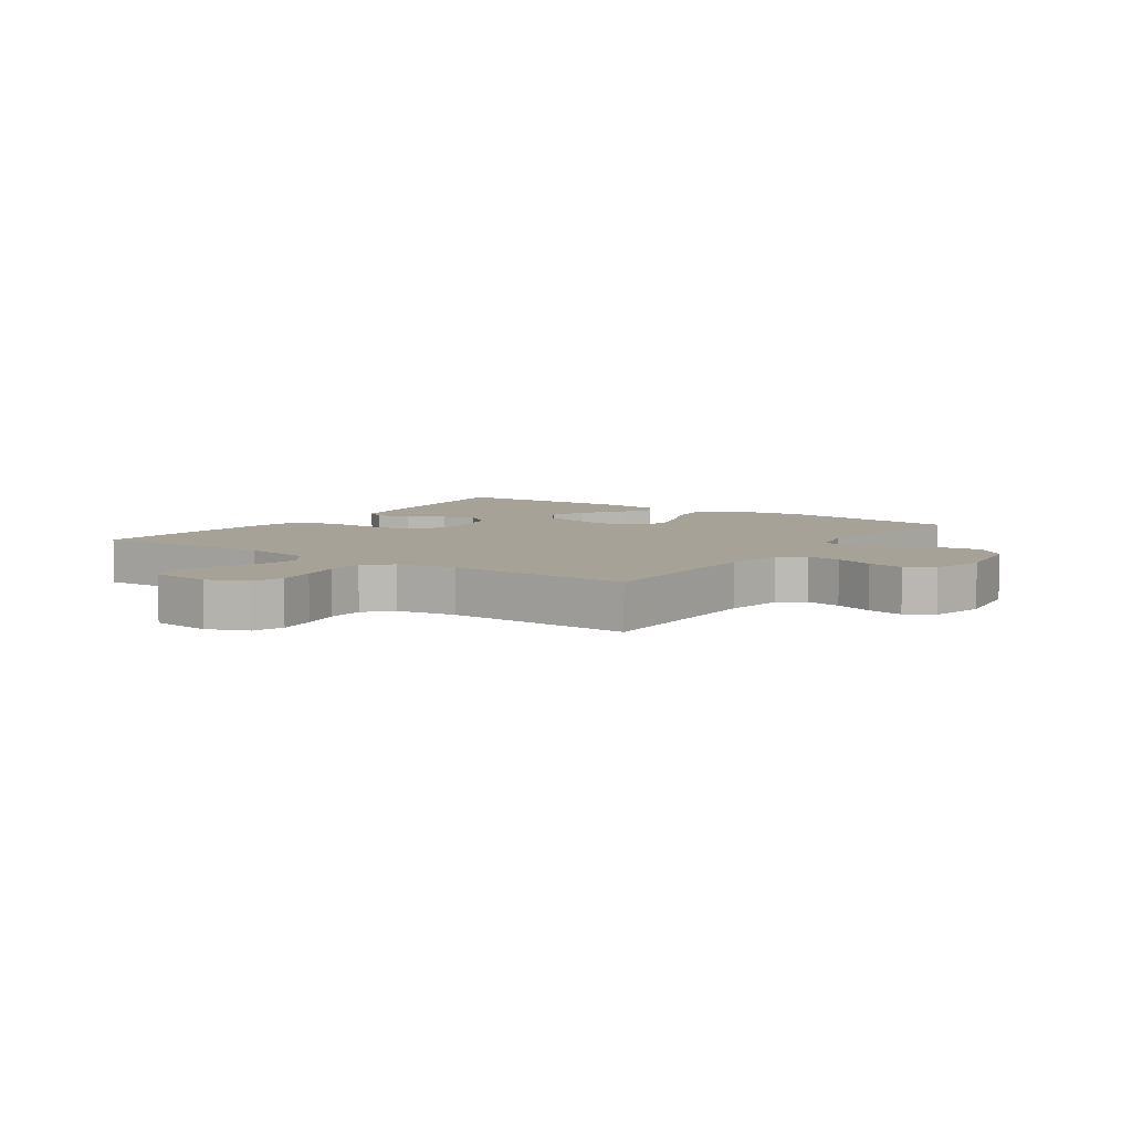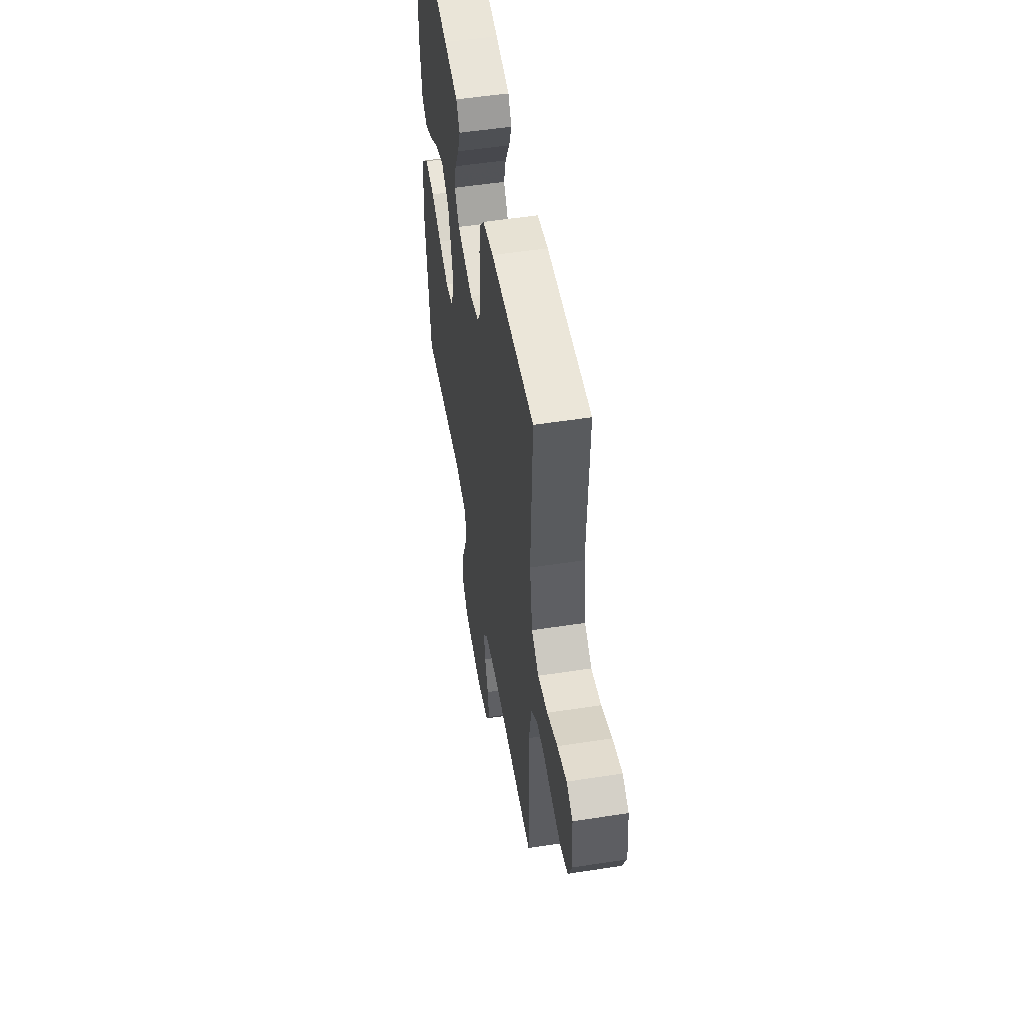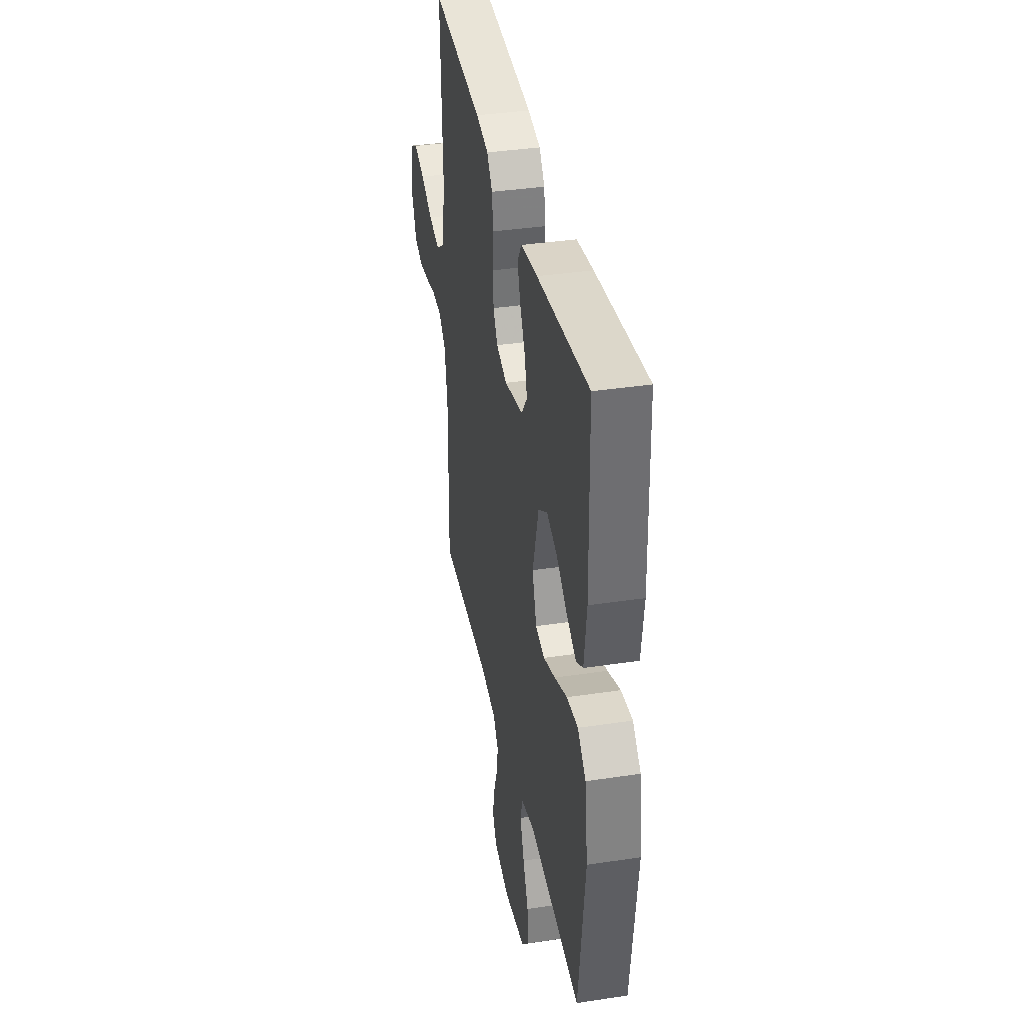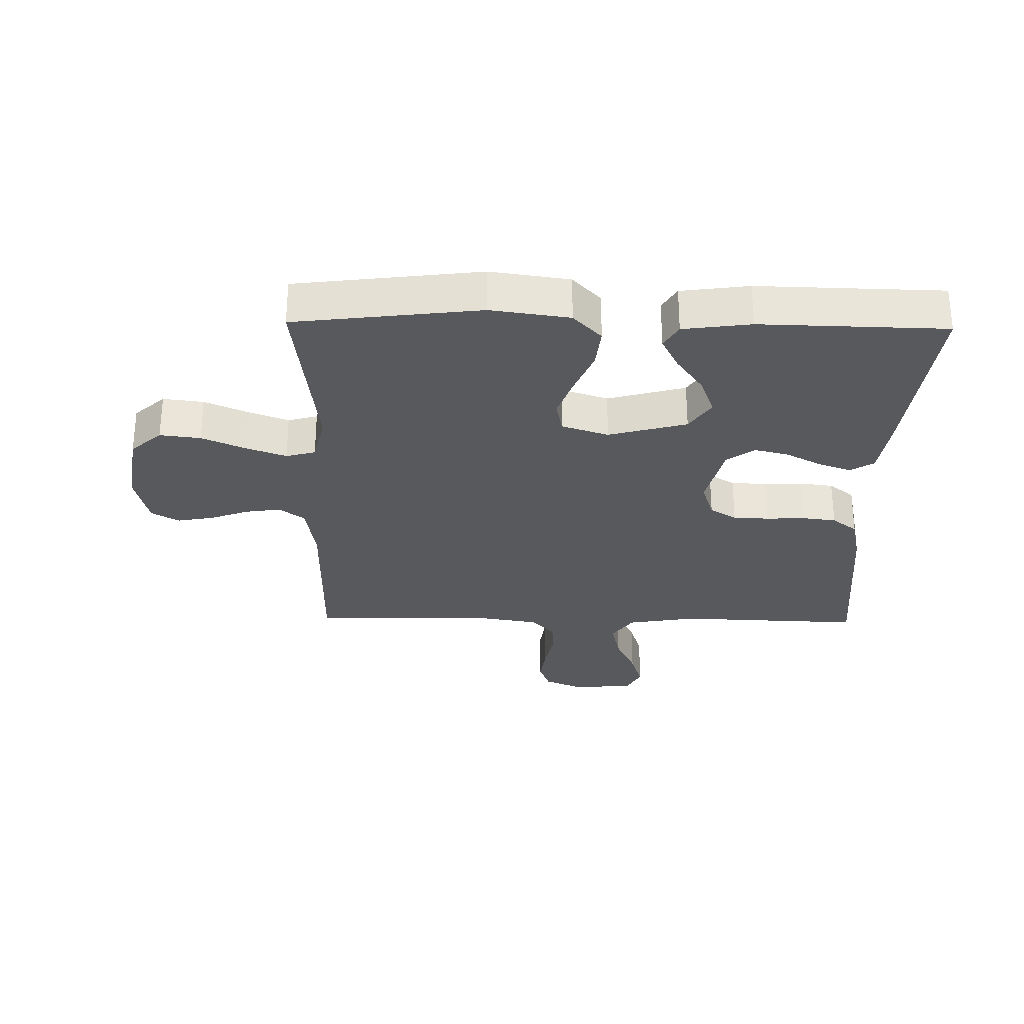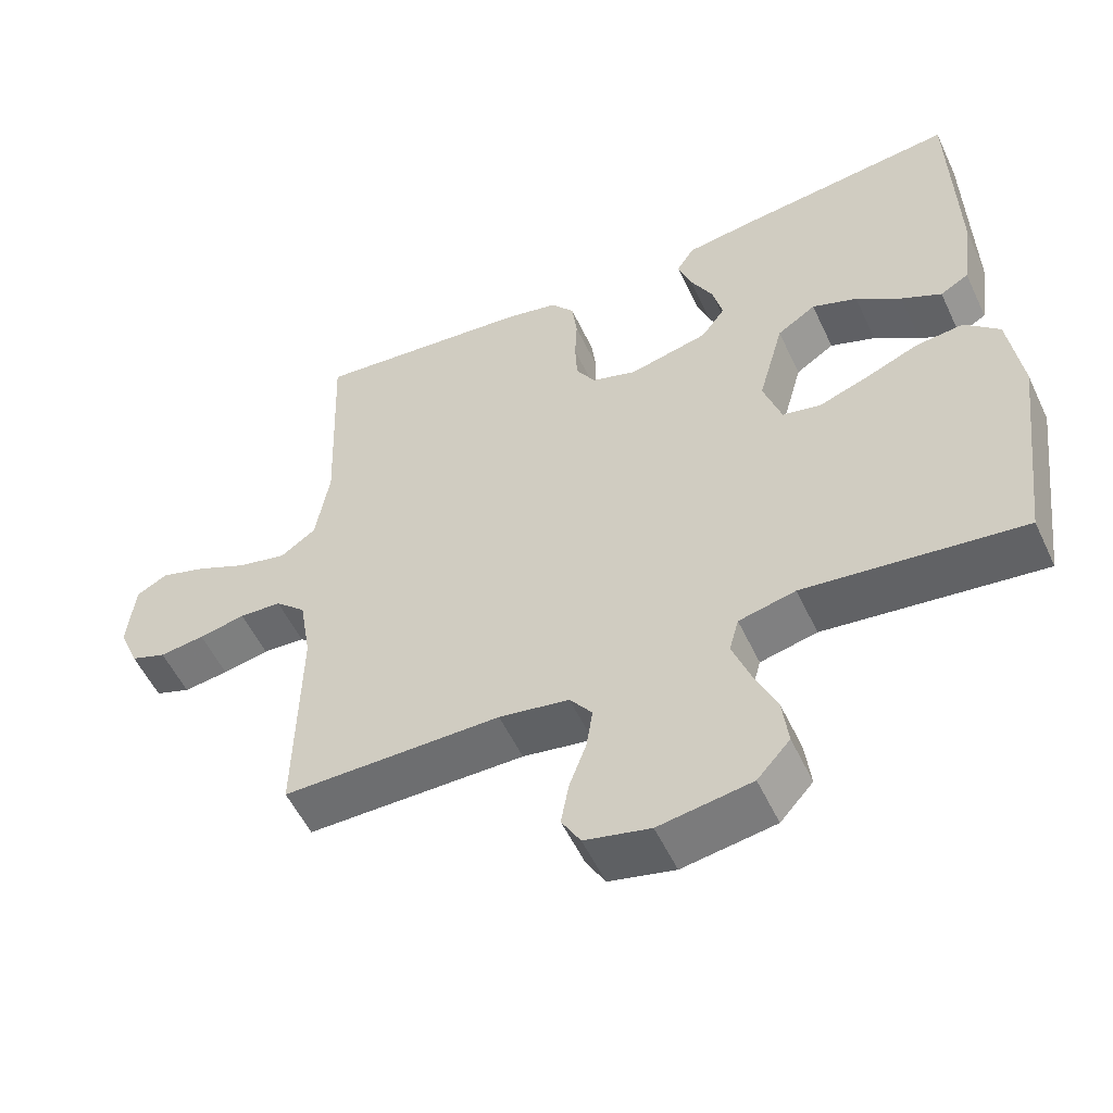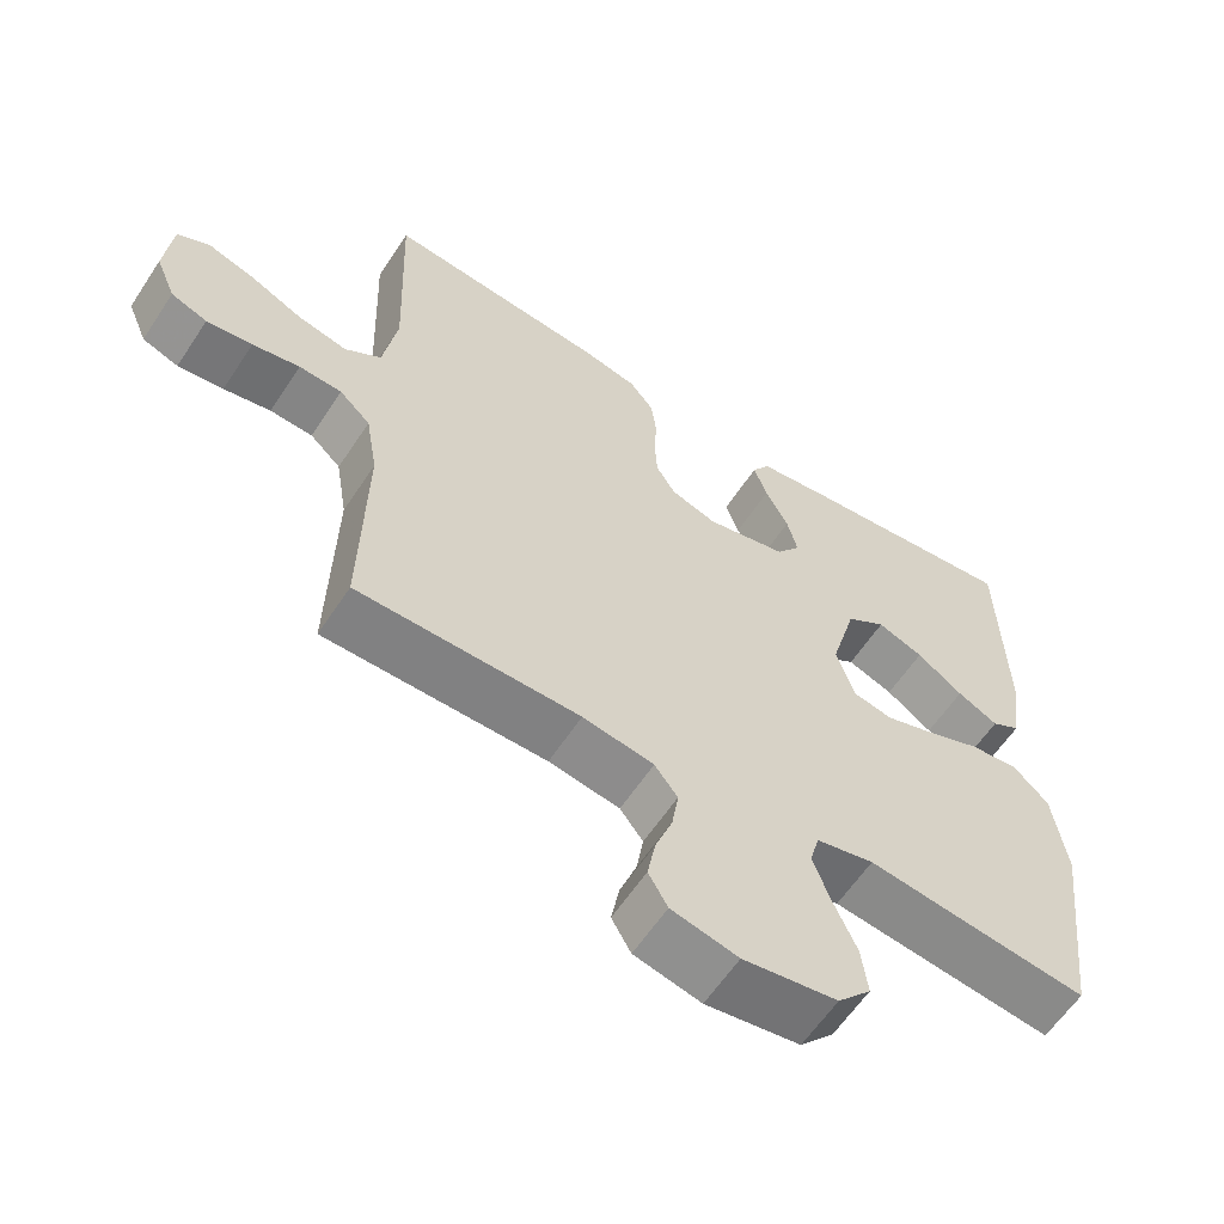
<metadata>
{"format":"obj","ext":"obj","renderer":"f3d","projection":"perspective","resolution":1024,"background":"white","views":[{"elev":6.6,"azim":124.7,"up":"+Y"},{"elev":53.0,"azim":80.6,"up":"+Z"},{"elev":37.4,"azim":-101.0,"up":"+Z"},{"elev":-29.2,"azim":-91.0,"up":"+Y"},{"elev":-54.3,"azim":-155.1,"up":"+Z"},{"elev":-60.5,"azim":146.7,"up":"+Z"}]}
</metadata>
<code>
v -0.5 0.07 -0.5
v -0.537 0.07 -0.2
v -0.519 0.07 -0.072
v -0.471 0.07 -0.026
v -0.405 0.07 -0.033
v -0.332 0.07 -0.063
v -0.264 0.07 -0.087
v -0.211 0.07 -0.076
v -0.186 0.07 0
v -0.221 0.07 0.127
v -0.274 0.07 0.162
v -0.336 0.07 0.139
v -0.398 0.07 0.095
v -0.453 0.07 0.067
v -0.492 0.07 0.09
v -0.507 0.07 0.2
v -0.5 0.07 0.5
v -0.2 0.07 0.465
v -0.103 0.07 0.451
v -0.079 0.07 0.413
v -0.097 0.07 0.361
v -0.128 0.07 0.302
v -0.142 0.07 0.246
v -0.109 0.07 0.201
v 0 0.07 0.175
v 0.062 0.07 0.195
v 0.088 0.07 0.238
v 0.091 0.07 0.296
v 0.088 0.07 0.358
v 0.095 0.07 0.414
v 0.127 0.07 0.455
v 0.2 0.07 0.471
v 0.5 0.07 0.5
v 0.489 0.07 0.2
v 0.508 0.07 0.087
v 0.557 0.07 0.053
v 0.624 0.07 0.068
v 0.695 0.07 0.101
v 0.759 0.07 0.121
v 0.802 0.07 0.098
v 0.812 0.07 0
v 0.785 0.07 -0.065
v 0.736 0.07 -0.083
v 0.674 0.07 -0.075
v 0.61 0.07 -0.062
v 0.552 0.07 -0.065
v 0.51 0.07 -0.104
v 0.494 0.07 -0.2
v 0.5 0.07 -0.5
v 0.2 0.07 -0.5
v 0.104 0.07 -0.516
v 0.073 0.07 -0.557
v 0.082 0.07 -0.614
v 0.105 0.07 -0.677
v 0.116 0.07 -0.736
v 0.09 0.07 -0.781
v 0 0.07 -0.802
v -0.127 0.07 -0.782
v -0.172 0.07 -0.732
v -0.164 0.07 -0.666
v -0.133 0.07 -0.595
v -0.109 0.07 -0.53
v -0.122 0.07 -0.482
v -0.2 0.07 -0.464
v -0.5 0 -0.5
v -0.537 0 -0.2
v -0.519 0 -0.072
v -0.471 0 -0.026
v -0.405 0 -0.033
v -0.332 0 -0.063
v -0.264 0 -0.087
v -0.211 0 -0.076
v -0.186 0 0
v -0.221 0 0.127
v -0.274 0 0.162
v -0.336 0 0.139
v -0.398 0 0.095
v -0.453 0 0.067
v -0.492 0 0.09
v -0.507 0 0.2
v -0.5 0 0.5
v -0.2 0 0.465
v -0.103 0 0.451
v -0.079 0 0.413
v -0.097 0 0.361
v -0.128 0 0.302
v -0.142 0 0.246
v -0.109 0 0.201
v 0 0 0.175
v 0.062 0 0.195
v 0.088 0 0.238
v 0.091 0 0.296
v 0.088 0 0.358
v 0.095 0 0.414
v 0.127 0 0.455
v 0.2 0 0.471
v 0.5 0 0.5
v 0.489 0 0.2
v 0.508 0 0.087
v 0.557 0 0.053
v 0.624 0 0.068
v 0.695 0 0.101
v 0.759 0 0.121
v 0.802 0 0.098
v 0.812 0 0
v 0.785 0 -0.065
v 0.736 0 -0.083
v 0.674 0 -0.075
v 0.61 0 -0.062
v 0.552 0 -0.065
v 0.51 0 -0.104
v 0.494 0 -0.2
v 0.5 0 -0.5
v 0.2 0 -0.5
v 0.104 0 -0.516
v 0.073 0 -0.557
v 0.082 0 -0.614
v 0.105 0 -0.677
v 0.116 0 -0.736
v 0.09 0 -0.781
v 0 0 -0.802
v -0.127 0 -0.782
v -0.172 0 -0.732
v -0.164 0 -0.666
v -0.133 0 -0.595
v -0.109 0 -0.53
v -0.122 0 -0.482
v -0.2 0 -0.464
f 59 60 61
f 58 59 61
f 57 58 61
f 56 57 61
f 55 56 61
f 54 55 61
f 53 54 61
f 52 53 61 62
f 51 52 62 63
f 48 49 50
f 51 63 64
f 50 51 64
f 48 50 64
f 47 48 64
f 43 44 45
f 42 43 45
f 41 42 45
f 40 41 45
f 39 40 45
f 38 39 45
f 37 38 45
f 36 37 45 46
f 64 1 2
f 47 64 2
f 46 47 2
f 36 46 2
f 35 36 2
f 32 33 34
f 31 32 34
f 30 31 34
f 29 30 34
f 28 29 34
f 20 21 22
f 19 20 22
f 18 19 22
f 17 18 22
f 16 17 22
f 15 16 22
f 14 15 22
f 13 14 22
f 12 13 22
f 11 12 22 23
f 10 11 23 24
f 4 5 6
f 3 4 6
f 2 3 6
f 2 6 7
f 27 28 34 35
f 26 27 35
f 25 26 35
f 9 10 24 25
f 8 9 25 35
f 2 7 8
f 2 8 35
f 125 124 123
f 125 123 122
f 125 122 121
f 125 121 120
f 125 120 119
f 125 119 118
f 125 118 117
f 126 125 117 116
f 127 126 116 115
f 114 113 112
f 128 127 115
f 128 115 114
f 128 114 112
f 128 112 111
f 109 108 107
f 109 107 106
f 109 106 105
f 109 105 104
f 109 104 103
f 109 103 102
f 109 102 101
f 110 109 101 100
f 66 65 128
f 66 128 111
f 66 111 110
f 66 110 100
f 66 100 99
f 98 97 96
f 98 96 95
f 98 95 94
f 98 94 93
f 98 93 92
f 86 85 84
f 86 84 83
f 86 83 82
f 86 82 81
f 86 81 80
f 86 80 79
f 86 79 78
f 86 78 77
f 86 77 76
f 87 86 76 75
f 88 87 75 74
f 70 69 68
f 70 68 67
f 70 67 66
f 71 70 66
f 99 98 92 91
f 99 91 90
f 99 90 89
f 89 88 74 73
f 99 89 73 72
f 72 71 66
f 99 72 66
f 1 65 66 2
f 2 66 67 3
f 3 67 68 4
f 4 68 69 5
f 5 69 70 6
f 6 70 71 7
f 7 71 72 8
f 8 72 73 9
f 9 73 74 10
f 10 74 75 11
f 11 75 76 12
f 12 76 77 13
f 13 77 78 14
f 14 78 79 15
f 15 79 80 16
f 16 80 81 17
f 17 81 82 18
f 18 82 83 19
f 19 83 84 20
f 20 84 85 21
f 21 85 86 22
f 22 86 87 23
f 23 87 88 24
f 24 88 89 25
f 25 89 90 26
f 26 90 91 27
f 27 91 92 28
f 28 92 93 29
f 29 93 94 30
f 30 94 95 31
f 31 95 96 32
f 32 96 97 33
f 33 97 98 34
f 34 98 99 35
f 35 99 100 36
f 36 100 101 37
f 37 101 102 38
f 38 102 103 39
f 39 103 104 40
f 40 104 105 41
f 41 105 106 42
f 42 106 107 43
f 43 107 108 44
f 44 108 109 45
f 45 109 110 46
f 46 110 111 47
f 47 111 112 48
f 48 112 113 49
f 49 113 114 50
f 50 114 115 51
f 51 115 116 52
f 52 116 117 53
f 53 117 118 54
f 54 118 119 55
f 55 119 120 56
f 56 120 121 57
f 57 121 122 58
f 58 122 123 59
f 59 123 124 60
f 60 124 125 61
f 61 125 126 62
f 62 126 127 63
f 63 127 128 64
f 64 128 65 1

</code>
